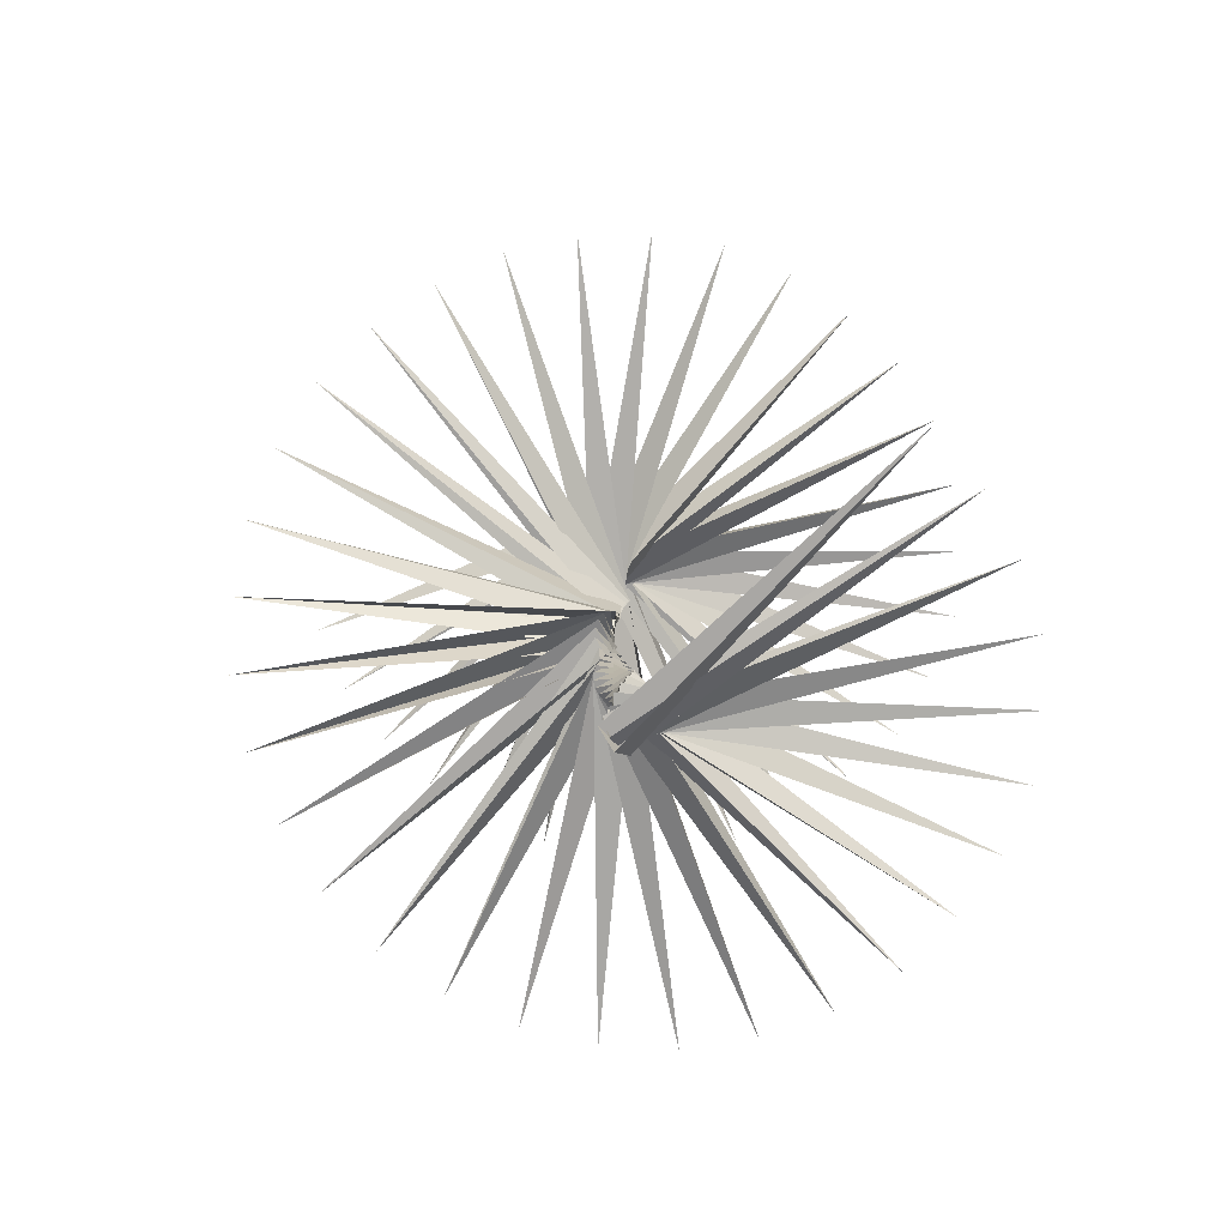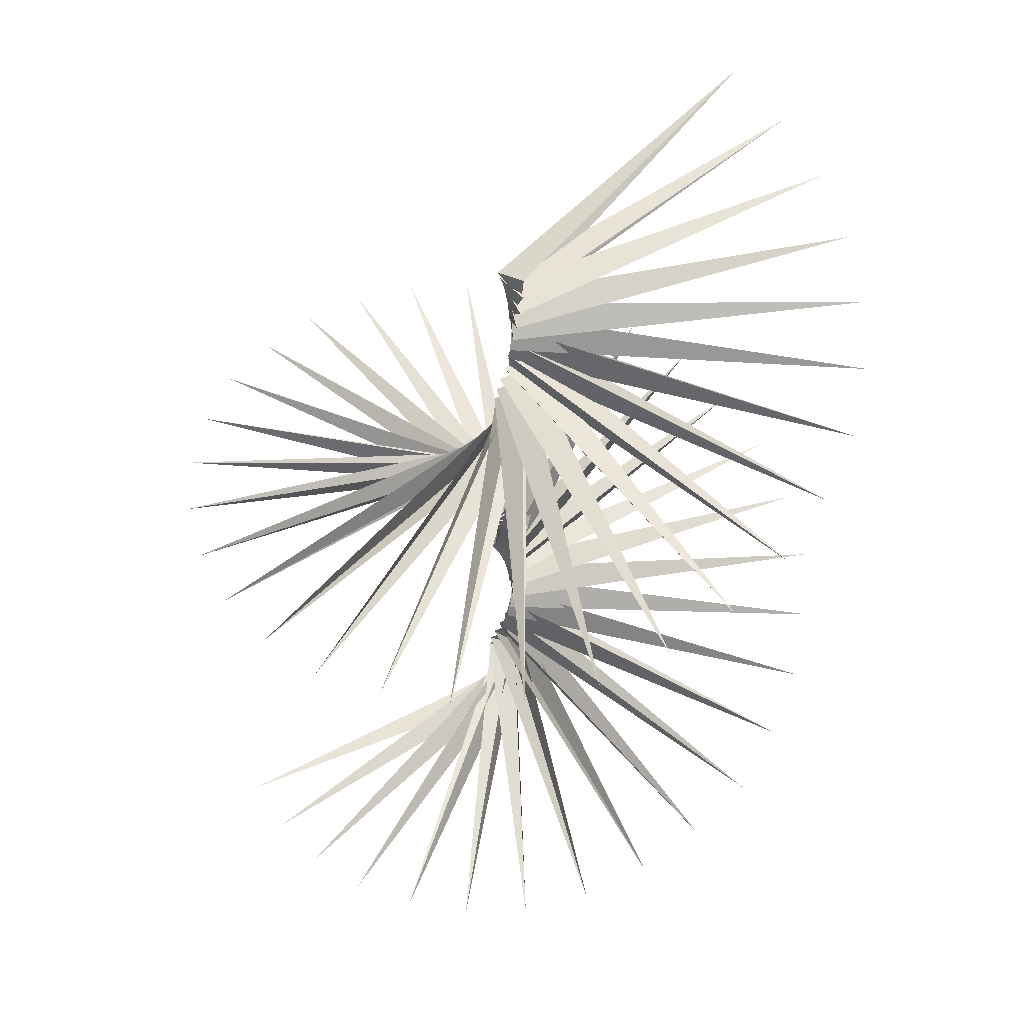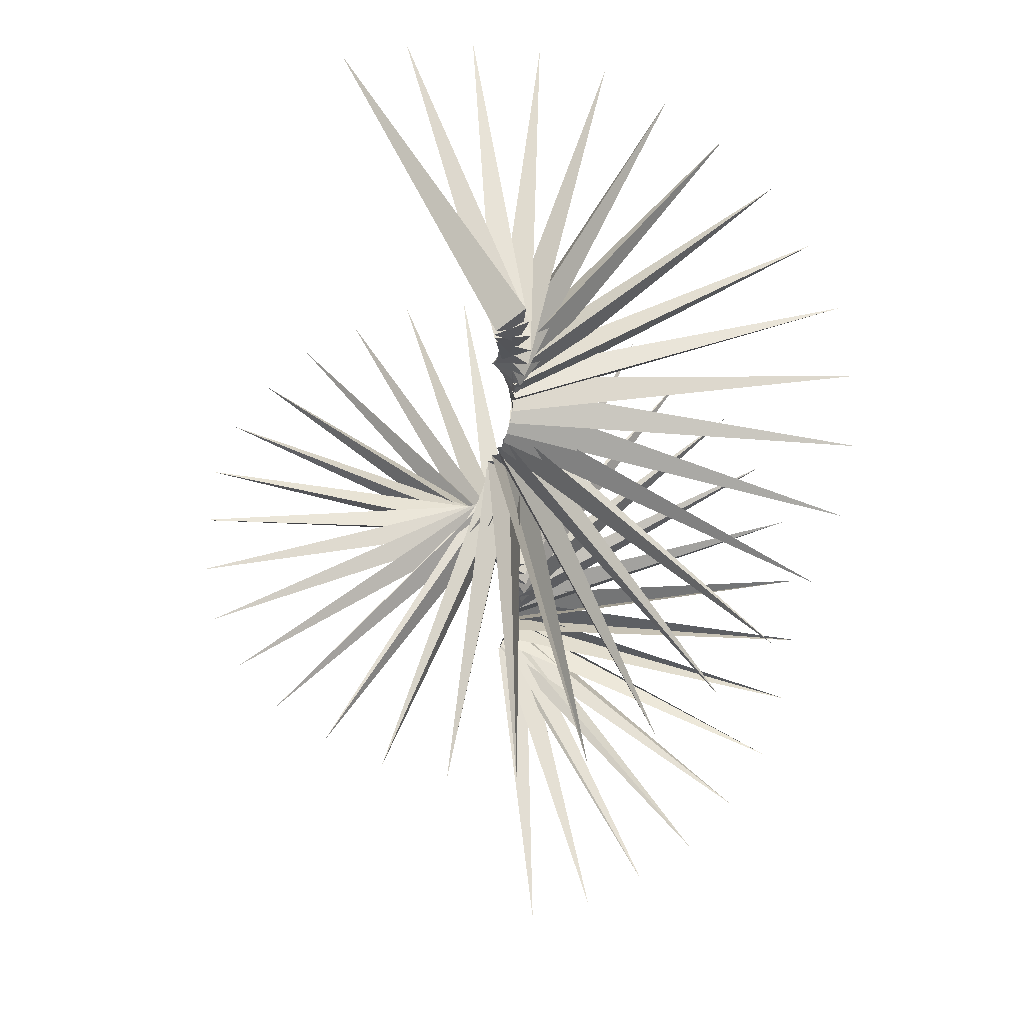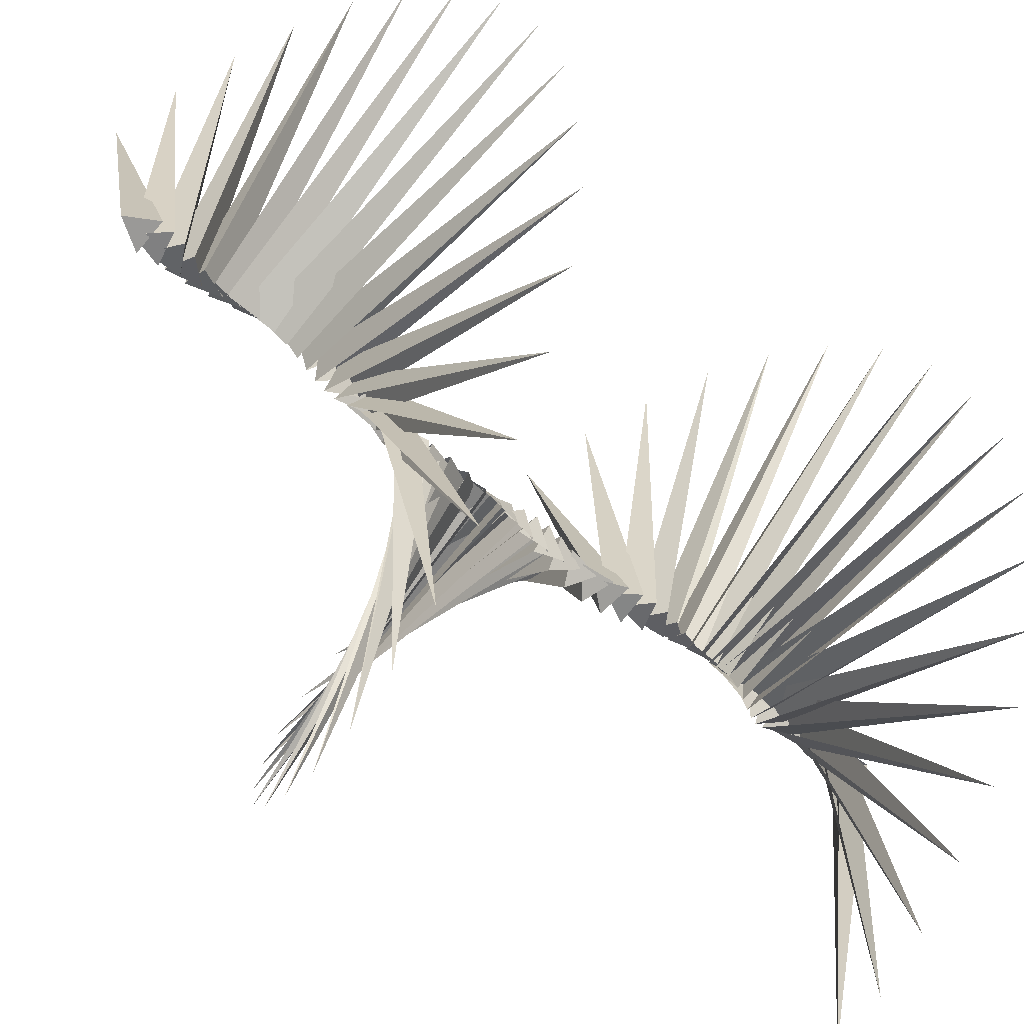
<metadata>
{"format":"obj","ext":"obj","renderer":"f3d","projection":"perspective","resolution":1024,"background":"white","views":[{"elev":-76.1,"azim":-59.8,"up":"+Y"},{"elev":59.5,"azim":49.4,"up":"+Y"},{"elev":65.6,"azim":-20.1,"up":"+Y"},{"elev":-56.6,"azim":47.8,"up":"+Z"}]}
</metadata>
<code>
g
v -0.441 0.1775 1.538
v 0.07849 0.2246 0.02251
v -0.07849 0.2246 -0.02251
v -0.07849 0.2246 -0.02251
v 0.07849 0.2246 0.02251
v 0.07849 0.2246 0.02251
v 0 0.08318 0
v 0 0.08318 0
v -0.441 0.1775 1.538
v -0.1331 0.2586 1.594
v 0.08216 0.2827 0.006409
v -0.07495 0.3255 -0.005846
v -0.07495 0.3255 -0.005846
v 0.08216 0.2827 0.006409
v 0.08216 0.2827 0.006409
v -0.03336 0.1676 -0.002602
v -0.03336 0.1676 -0.002602
v -0.1331 0.2586 1.594
v 0.1805 0.342 1.59
v 0.07682 0.3414 -0.009541
v -0.06295 0.424 0.007819
v -0.06295 0.424 0.007819
v 0.07682 0.3414 -0.009541
v 0.07682 0.3414 -0.009541
v -0.06408 0.2607 0.007959
v -0.06408 0.2607 0.007959
v 0.1805 0.342 1.59
v 0.4883 0.4275 1.524
v 0.06349 0.4021 -0.02139
v -0.04479 0.5188 0.01509
v -0.04479 0.5188 0.01509
v 0.06349 0.4021 -0.02139
v 0.06349 0.4021 -0.02139
v -0.0864 0.3615 0.02911
v -0.0864 0.3615 0.02911
v 0.4883 0.4275 1.524
v 0.7787 0.5145 1.398
v 0.04486 0.4663 -0.02607
v -0.02402 0.6088 0.01396
v -0.02402 0.6088 0.01396
v 0.04486 0.4663 -0.02607
v 0.04486 0.4663 -0.02607
v -0.09632 0.4685 0.05597
v -0.09632 0.4685 0.05597
v 0.7787 0.5145 1.398
v 1.04 0.6027 1.216
v 0.02475 0.5349 -0.02205
v -0.004745 0.6934 0.004228
v -0.004745 0.6934 0.004228
v 0.02475 0.5349 -0.02205
v 0.02475 0.5349 -0.02205
v -0.09245 0.5799 0.08237
v -0.09245 0.5799 0.08237
v 1.04 0.6027 1.216
v 1.262 0.6915 0.9842
v 0.007238 0.6089 -0.00969
v 0.009285 0.7721 -0.01243
v 0.009285 0.7721 -0.01243
v 0.007238 0.6089 -0.00969
v 0.007238 0.6089 -0.00969
v -0.07636 0.6935 0.1022
v -0.07636 0.6935 0.1022
v 1.262 0.6915 0.9842
v 1.434 0.7802 0.7107
v -0.004179 0.6886 0.008872
v 0.01547 0.8452 -0.03284
v 0.01547 0.8452 -0.03284
v -0.004179 0.6886 0.008872
v -0.004179 0.6886 0.008872
v -0.05216 0.8068 0.1108
v -0.05216 0.8068 0.1108
v 1.434 0.7802 0.7107
v 1.548 0.8683 0.406
v -0.007337 0.774 0.03014
v 0.0129 0.9131 -0.053
v 0.0129 0.9131 -0.053
v -0.007337 0.774 0.03014
v -0.007337 0.774 0.03014
v -0.02571 0.9177 0.1056
v -0.02571 0.9177 0.1056
v 1.548 0.8683 0.406
v 1.598 0.9551 0.08255
v -0.00187 0.8648 0.05003
v 0.002576 0.9766 -0.06892
v 0.002576 0.9766 -0.06892
v -0.00187 0.8648 0.05003
v -0.00187 0.8648 0.05003
v -0.003262 1.024 0.0873
v -0.003262 1.024 0.0873
v 1.598 0.9551 0.08255
v 1.581 1.04 -0.2459
v 0.01072 0.9603 0.06473
v -0.01283 1.037 -0.07752
v -0.01283 1.037 -0.07752
v 0.01072 0.9603 0.06473
v 0.01072 0.9603 0.06473
v 0.009785 1.123 0.05911
v 0.009785 1.123 0.05911
v 1.581 1.04 -0.2459
v 1.497 1.123 -0.5649
v 0.02736 1.059 0.07151
v -0.02955 1.095 -0.07722
v -0.02955 1.095 -0.07722
v 0.02736 1.059 0.07151
v 0.02736 1.059 0.07151
v 0.0101 1.215 0.02641
v 0.0101 1.215 0.02641
v 1.497 1.123 -0.5649
v 1.349 1.204 -0.8604
v 0.04412 1.16 0.06931
v -0.0435 1.154 -0.06833
v -0.0435 1.154 -0.06833
v 0.04412 1.16 0.06931
v 0.04412 1.16 0.06931
v -0.00287 1.298 -0.004508
v -0.00287 1.298 -0.004508
v 1.349 1.204 -0.8604
v 1.144 1.283 -1.119
v 0.05698 1.262 0.05897
v -0.05118 1.213 -0.05296
v -0.05118 1.213 -0.05296
v 0.05698 1.262 0.05897
v 0.05698 1.262 0.05897
v -0.02681 1.372 -0.02775
v -0.02681 1.372 -0.02775
v 1.144 1.283 -1.119
v 0.89 1.359 -1.33
v 0.06277 1.363 0.04304
v -0.05043 1.275 -0.03458
v -0.05043 1.275 -0.03458
v 0.06277 1.363 0.04304
v 0.06277 1.363 0.04304
v -0.05701 1.438 -0.0391
v -0.05701 1.438 -0.0391
v 0.89 1.359 -1.33
v 0.5998 1.433 -1.484
v 0.05978 1.462 0.02525
v -0.04088 1.341 -0.01727
v -0.04088 1.341 -0.01727
v 0.05978 1.462 0.02525
v 0.05978 1.462 0.02525
v -0.08736 1.496 -0.0369
v -0.08736 1.496 -0.0369
v 0.5998 1.433 -1.484
v 0.286 1.506 -1.575
v 0.04818 1.557 0.009679
v -0.02401 1.412 -0.004824
v -0.02401 1.412 -0.004824
v 0.04818 1.557 0.009679
v 0.04818 1.557 0.009679
v -0.1117 1.548 -0.02244
v -0.1117 1.548 -0.02244
v 0.286 1.506 -1.575
v -0.03768 1.577 -1.6
v 0.02994 1.648 -9.405e-05
v -0.002892 1.488 9.085e-06
v -0.002892 1.488 9.085e-06
v 0.02994 1.648 -9.405e-05
v 0.02994 1.648 -9.405e-05
v -0.125 1.596 0.0003926
v -0.125 1.596 0.0003926
v -0.03768 1.577 -1.6
v -0.3576 1.649 -1.56
v 0.008473 1.733 -0.001758
v 0.01851 1.57 -0.003841
v 0.01851 1.57 -0.003841
v 0.008473 1.733 -0.001758
v 0.008473 1.733 -0.001758
v -0.1247 1.643 0.02587
v -0.1247 1.643 0.02587
v -0.3576 1.649 -1.56
v -0.6608 1.72 -1.457
v -0.01217 1.813 0.005229
v 0.03618 1.658 -0.01555
v 0.03618 1.658 -0.01555
v -0.01217 1.813 0.005229
v -0.01217 1.813 0.005229
v -0.111 1.69 0.04771
v -0.111 1.69 0.04771
v -0.6608 1.72 -1.457
v -0.9358 1.792 -1.298
v -0.02809 1.886 0.01952
v 0.04689 1.751 -0.03259
v 0.04689 1.751 -0.03259
v -0.02809 1.886 0.01952
v -0.02809 1.886 0.01952
v -0.08688 1.739 0.06038
v -0.08688 1.739 0.06038
v -0.9358 1.792 -1.298
v -1.173 1.866 -1.089
v -0.03644 1.955 0.03819
v 0.0489 1.848 -0.05124
v 0.0489 1.848 -0.05124
v -0.03644 1.955 0.03819
v -0.03644 1.955 0.03819
v -0.05757 1.794 0.06033
v -0.05757 1.794 0.06033
v -1.173 1.866 -1.089
v -1.363 1.941 -0.8385
v -0.03598 2.019 0.05731
v 0.04232 1.948 -0.06742
v 0.04232 1.948 -0.06742
v -0.03598 2.019 0.05731
v -0.03598 2.019 0.05731
v -0.02932 1.856 0.0467
v -0.02932 1.856 0.0467
v -1.363 1.941 -0.8385
v -1.5 2.018 -0.5568
v -0.02735 2.079 0.07285
v 0.02911 2.05 -0.07752
v 0.02911 2.05 -0.07752
v -0.02735 2.079 0.07285
v -0.02735 2.079 0.07285
v -0.008098 1.925 0.02157
v -0.008098 1.925 0.02157
v -1.5 2.018 -0.5568
v -1.58 2.098 -0.2542
v -0.01297 2.138 0.08149
v 0.0126 2.151 -0.07921
v 0.0126 2.151 -0.07921
v -0.01297 2.138 0.08149
v -0.01297 2.138 0.08149
v 0.001678 2.004 -0.01055
v 0.001678 2.004 -0.01055
v -1.58 2.098 -0.2542
v -1.599 2.179 0.0584
v 0.003553 2.196 0.08137
v -0.003141 2.252 -0.07193
v -0.003141 2.252 -0.07193
v 0.003553 2.196 0.08137
v 0.003553 2.196 0.08137
v -0.001904 2.091 -0.04361
v -0.001904 2.091 -0.04361
v -1.599 2.179 0.0584
v -1.557 2.264 0.3695
v 0.01812 2.255 0.07245
v -0.01426 2.349 -0.05701
v -0.01426 2.349 -0.05701
v 0.01812 2.255 0.07245
v 0.01812 2.255 0.07245
v -0.01785 2.187 -0.07136
v -0.01785 2.187 -0.07136
v -1.557 2.264 0.3695
v -1.454 2.35 0.6677
v 0.02707 2.317 0.05654
v -0.01788 2.443 -0.03735
v -0.01788 2.443 -0.03735
v 0.02707 2.317 0.05654
v 0.02707 2.317 0.05654
v -0.04246 2.289 -0.08869
v -0.04246 2.289 -0.08869
v -1.454 2.35 0.6677
v -1.294 2.437 0.9414
v 0.02794 2.382 0.03692
v -0.01277 2.531 -0.01687
v -0.01277 2.531 -0.01687
v 0.02794 2.382 0.03692
v 0.02794 2.382 0.03692
v -0.07013 2.398 -0.09267
v -0.07013 2.398 -0.09267
v -1.294 2.437 0.9414
v -1.082 2.525 1.18
v 0.02003 2.452 0.01763
v 0.0004323 2.614 0.0003803
v 0.0004323 2.614 0.0003803
v 0.02003 2.452 0.01763
v 0.02003 2.452 0.01763
v -0.09458 2.51 -0.08321
v -0.09458 2.51 -0.08321
v -1.082 2.525 1.18
v -0.8239 2.614 1.372
v 0.00451 2.528 0.002583
v 0.01932 2.691 0.01107
v 0.01932 2.691 0.01107
v 0.00451 2.528 0.002583
v 0.00451 2.528 0.002583
v -0.1101 2.624 -0.06307
v -0.1101 2.624 -0.06307
v -0.8239 2.614 1.372
v -0.5308 2.703 1.51
v -0.01582 2.61 -0.005218
v 0.04026 2.762 0.01329
v 0.04026 2.762 0.01329
v -0.01582 2.61 -0.005218
v -0.01582 2.61 -0.005218
v -0.113 2.737 -0.03728
v -0.113 2.737 -0.03728
v -0.5308 2.703 1.51
v -0.2139 2.791 1.586
v -0.03708 2.697 -0.004369
v 0.05916 2.828 0.00697
v 0.05916 2.828 0.00697
v -0.03708 2.697 -0.004369
v -0.03708 2.697 -0.004369
v -0.102 2.847 -0.01202
v -0.102 2.847 -0.01202
v -0.2139 2.791 1.586
v 0.1138 2.877 1.596
v -0.05522 2.789 0.004656
v 0.07231 2.891 -0.006097
v 0.07231 2.891 -0.006097
v -0.05522 2.789 0.004656
v -0.05522 2.789 0.004656
v -0.07899 2.951 0.00666
v -0.07899 2.951 0.00666
v 0.1138 2.877 1.596
v 0.4381 2.961 1.539
v -0.06679 2.886 0.01961
v 0.07723 2.95 -0.02267
v 0.07723 2.95 -0.02267
v -0.06679 2.886 0.01961
v -0.06679 2.886 0.01961
v -0.04824 3.048 0.01416
v -0.04824 3.048 0.01416
v 0.4381 2.961 1.539
v 0.7446 3.044 1.416
v -0.06976 2.986 0.03694
v 0.07316 3.008 -0.03873
v 0.07316 3.008 -0.03873
v -0.06976 2.986 0.03694
v -0.06976 2.986 0.03694
v -0.0157 3.137 0.00831
v -0.0157 3.137 0.00831
v 0.7446 3.044 1.416
v 1.02 3.124 1.233
v -0.0639 3.087 0.05256
v 0.06122 3.067 -0.05036
v 0.06122 3.067 -0.05036
v -0.0639 3.087 0.05256
v -0.0639 3.087 0.05256
v 0.01235 3.217 -0.01016
v 0.01235 3.217 -0.01016
v 1.02 3.124 1.233
v 1.251 3.202 0.9975
v -0.05084 3.189 0.06274
v 0.04421 3.127 -0.05456
v 0.04421 3.127 -0.05456
v -0.05084 3.189 0.06274
v -0.05084 3.189 0.06274
v 0.03062 3.289 -0.03778
v 0.03062 3.289 -0.03778
v 1.251 3.202 0.9975
v 1.429 3.277 0.7203
v -0.03374 3.29 0.06487
v 0.02596 3.19 -0.04992
v 0.02596 3.19 -0.04992
v -0.03374 3.29 0.06487
v -0.03374 3.29 0.06487
v 0.03593 3.352 -0.06908
v 0.03593 3.352 -0.06908
v 1.429 3.277 0.7203
v 1.546 3.351 0.4139
v -0.01658 3.387 0.05804
v 0.01054 3.257 -0.03689
v 0.01054 3.257 -0.03689
v -0.01658 3.387 0.05804
v -0.01658 3.387 0.05804
v 0.02792 3.408 -0.09774
v 0.02792 3.408 -0.09774
v 1.546 3.351 0.4139
v 1.598 3.423 0.09193
v -0.003329 3.481 0.04326
v 0.001364 3.33 -0.01773
v 0.001364 3.33 -0.01773
v -0.003329 3.481 0.04326
v -0.003329 3.481 0.04326
v 0.009077 3.459 -0.118
v 0.009077 3.459 -0.118
v 1.598 3.423 0.09193
v 1.583 3.495 -0.2317
v 0.002906 3.57 0.0232
v 0.0005025 3.408 0.004012
v 0.0005025 3.408 0.004012
v 0.002906 3.57 0.0232
v 0.002906 3.57 0.0232
v -0.01575 3.506 -0.1257
v -0.01575 3.506 -0.1257
v 1.583 3.495 -0.2317
v 1.505 3.566 -0.5437
v 0.0005545 3.654 0.00164
v 0.008195 3.492 0.02424
v 0.008195 3.492 0.02424
v 0.0005545 3.654 0.00164
v 0.0005545 3.654 0.00164
v -0.04043 3.552 -0.1196
v -0.04043 3.552 -0.1196
v 1.505 3.566 -0.5437
v 1.367 3.637 -0.8317
v -0.01008 3.731 -0.01731
v 0.02282 3.582 0.03918
v 0.02282 3.582 0.03918
v -0.01008 3.731 -0.01731
v -0.01008 3.731 -0.01731
v -0.05886 3.6 -0.101
v -0.05886 3.6 -0.101
v 1.367 3.637 -0.8317
v 1.176 3.71 -1.085
v -0.02691 3.803 -0.03014
v 0.04124 3.676 0.04619
v 0.04124 3.676 0.04619
v -0.02691 3.803 -0.03014
v -0.02691 3.803 -0.03014
v -0.06624 3.651 -0.07419
v -0.06624 3.651 -0.07419
v 1.176 3.71 -1.085
v 0.9405 3.784 -1.295
v -0.04646 3.87 -0.03463
v 0.05947 3.774 0.04433
v 0.05947 3.774 0.04433
v -0.04646 3.87 -0.03463
v -0.04646 3.87 -0.03463
v -0.06014 3.708 -0.04483
v -0.06014 3.708 -0.04483
v 0.9405 3.784 -1.295
v 0.6695 3.86 -1.453
v -0.06465 3.933 -0.03037
v 0.07352 3.875 0.03454
v 0.07352 3.875 0.03454
v -0.06465 3.933 -0.03037
v -0.06465 3.933 -0.03037
v -0.04102 3.771 -0.01927
v -0.04102 3.771 -0.01927
v 0.6695 3.86 -1.453
v 0.3736 3.938 -1.556
v -0.07767 3.993 -0.01882
v 0.08028 3.977 0.01945
v 0.08028 3.977 0.01945
v -0.07767 3.993 -0.01882
v -0.07767 3.993 -0.01882
v -0.0121 3.844 -0.002932
v -0.0121 3.844 -0.002932
v 0.3736 3.938 -1.556
v 0.06363 4.018 -1.599
v -0.08275 4.051 -0.003005
v 0.07815 4.078 0.002838
v 0.07815 4.078 0.002838
v -0.08275 4.051 -0.003005
v -0.08275 4.051 -0.003005
v 0.02127 3.925 0.0007724
v 0.02127 3.925 0.0007724
v 0.06363 4.018 -1.599
v -0.2492 4.101 -1.581
v -0.07882 4.109 0.01313
v 0.0674 4.178 -0.01123
v 0.0674 4.178 -0.01123
v -0.07882 4.109 0.01313
v -0.07882 4.109 0.01313
v 0.0528 4.015 -0.008798
v 0.0528 4.015 -0.008798
v -0.2492 4.101 -1.581
g
f 1 2 3
f 9 7 5
f 8 4 6
f 10 11 12
f 18 16 14
f 17 13 15
f 19 20 21
f 27 25 23
f 26 22 24
f 28 29 30
f 36 34 32
f 35 31 33
f 37 38 39
f 45 43 41
f 44 40 42
f 46 47 48
f 54 52 50
f 53 49 51
f 55 56 57
f 63 61 59
f 62 58 60
f 64 65 66
f 72 70 68
f 71 67 69
f 73 74 75
f 81 79 77
f 80 76 78
f 82 83 84
f 90 88 86
f 89 85 87
f 91 92 93
f 99 97 95
f 98 94 96
f 100 101 102
f 108 106 104
f 107 103 105
f 109 110 111
f 117 115 113
f 116 112 114
f 118 119 120
f 126 124 122
f 125 121 123
f 127 128 129
f 135 133 131
f 134 130 132
f 136 137 138
f 144 142 140
f 143 139 141
f 145 146 147
f 153 151 149
f 152 148 150
f 154 155 156
f 162 160 158
f 161 157 159
f 163 164 165
f 171 169 167
f 170 166 168
f 172 173 174
f 180 178 176
f 179 175 177
f 181 182 183
f 189 187 185
f 188 184 186
f 190 191 192
f 198 196 194
f 197 193 195
f 199 200 201
f 207 205 203
f 206 202 204
f 208 209 210
f 216 214 212
f 215 211 213
f 217 218 219
f 225 223 221
f 224 220 222
f 226 227 228
f 234 232 230
f 233 229 231
f 235 236 237
f 243 241 239
f 242 238 240
f 244 245 246
f 252 250 248
f 251 247 249
f 253 254 255
f 261 259 257
f 260 256 258
f 262 263 264
f 270 268 266
f 269 265 267
f 271 272 273
f 279 277 275
f 278 274 276
f 280 281 282
f 288 286 284
f 287 283 285
f 289 290 291
f 297 295 293
f 296 292 294
f 298 299 300
f 306 304 302
f 305 301 303
f 307 308 309
f 315 313 311
f 314 310 312
f 316 317 318
f 324 322 320
f 323 319 321
f 325 326 327
f 333 331 329
f 332 328 330
f 334 335 336
f 342 340 338
f 341 337 339
f 343 344 345
f 351 349 347
f 350 346 348
f 352 353 354
f 360 358 356
f 359 355 357
f 361 362 363
f 369 367 365
f 368 364 366
f 370 371 372
f 378 376 374
f 377 373 375
f 379 380 381
f 387 385 383
f 386 382 384
f 388 389 390
f 396 394 392
f 395 391 393
f 397 398 399
f 405 403 401
f 404 400 402
f 406 407 408
f 414 412 410
f 413 409 411
f 415 416 417
f 423 421 419
f 422 418 420
f 424 425 426
f 432 430 428
f 431 427 429
f 433 434 435
f 441 439 437
f 440 436 438
f 442 443 444
f 450 448 446
f 449 445 447

</code>
